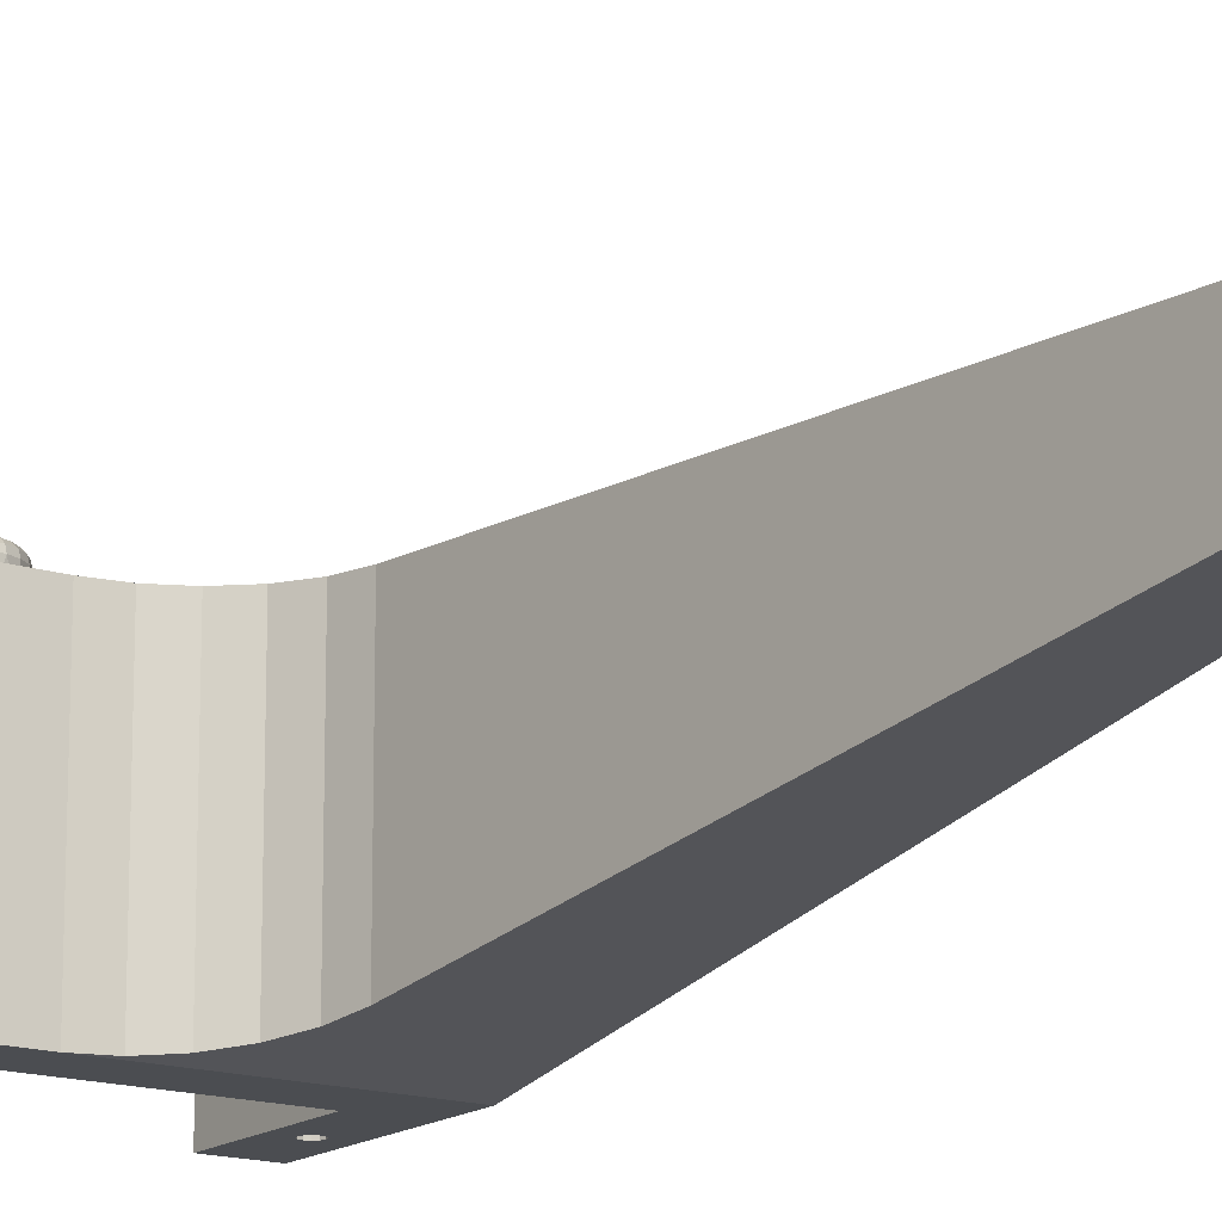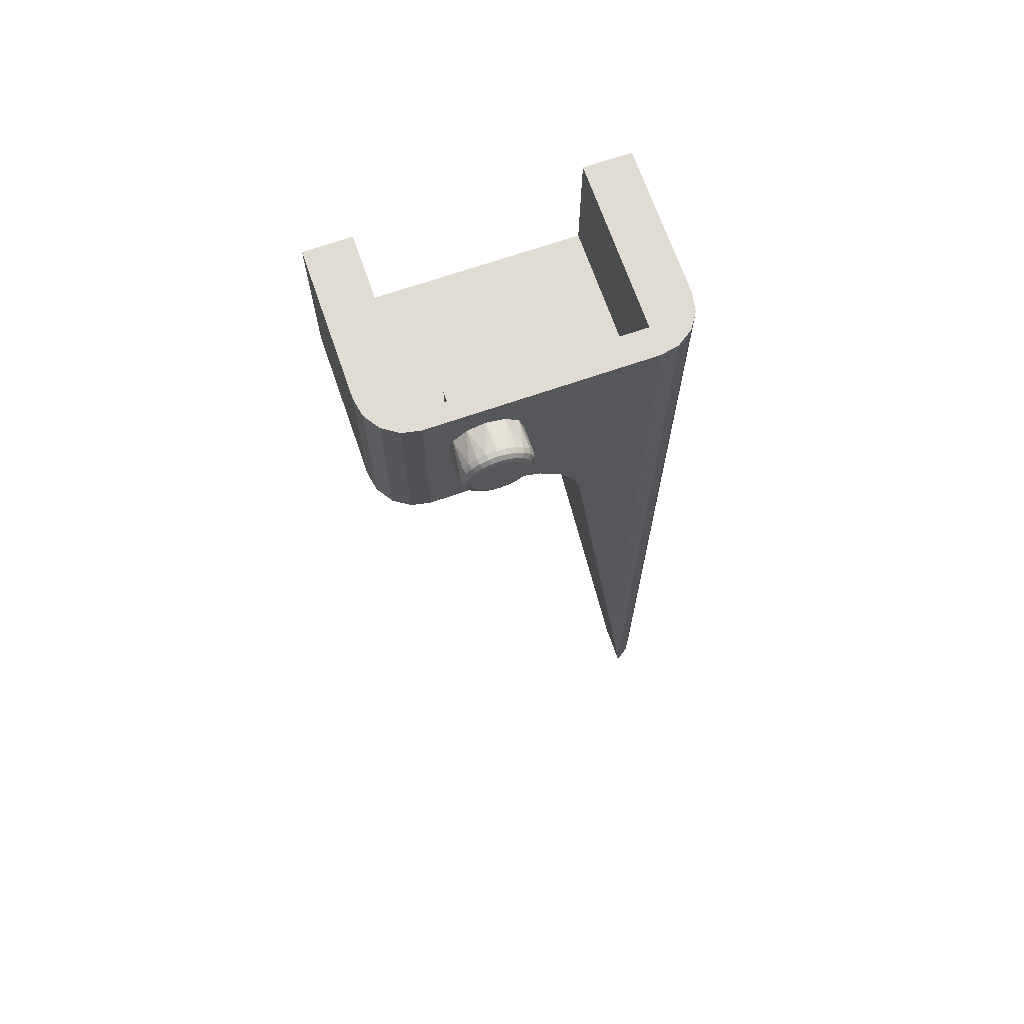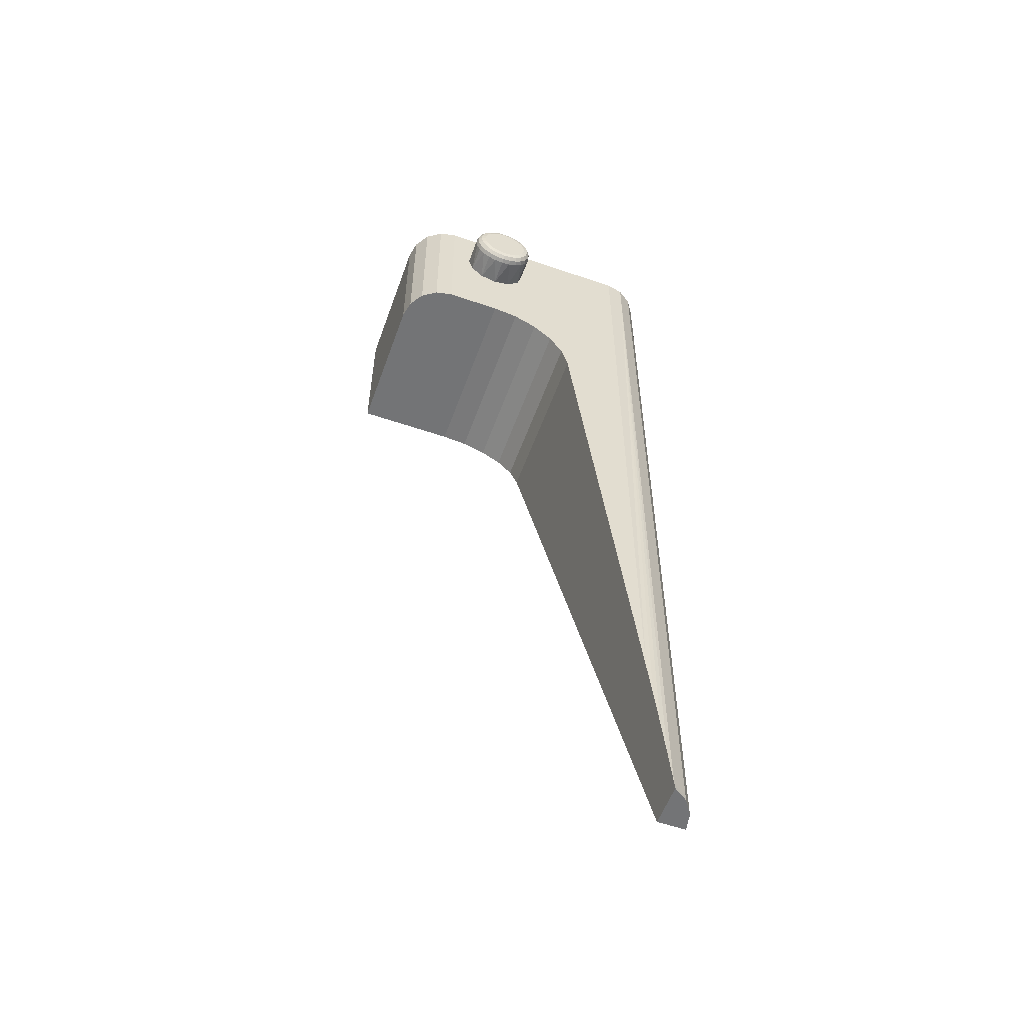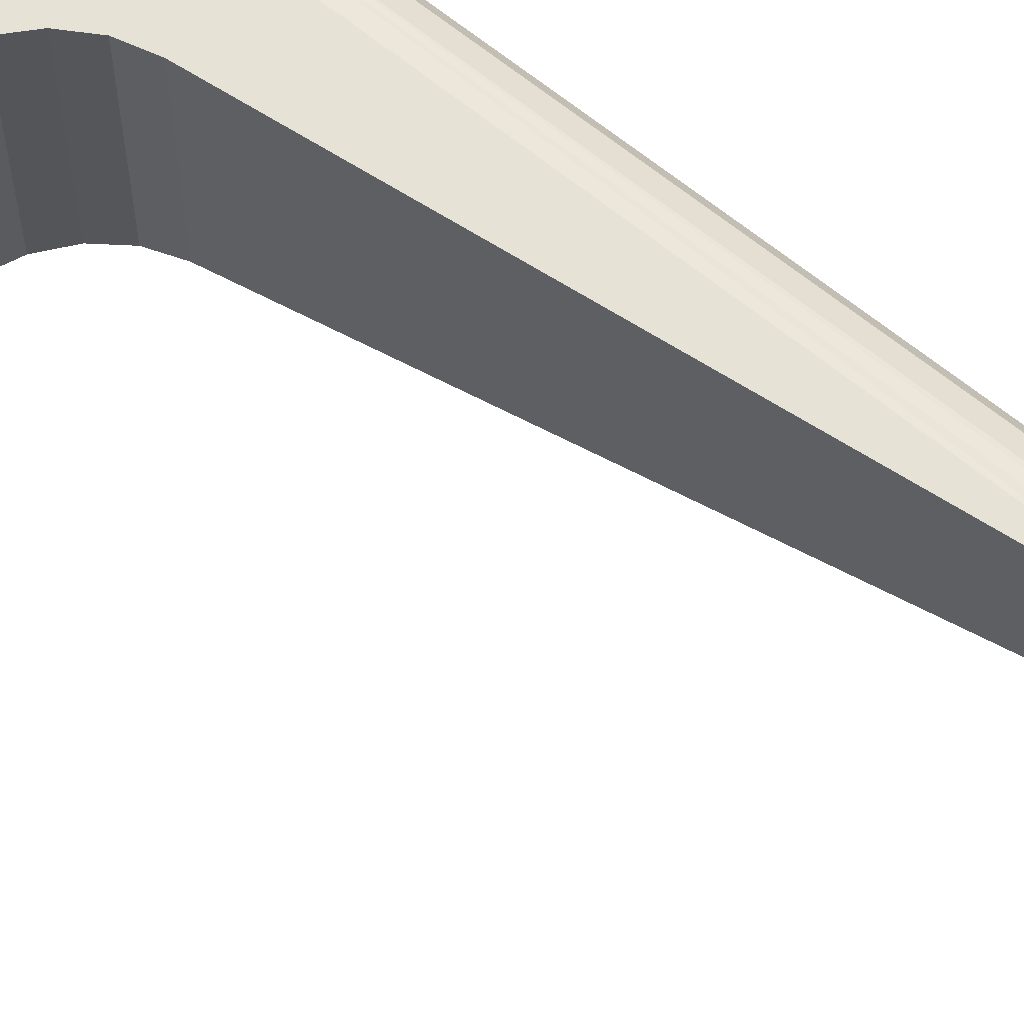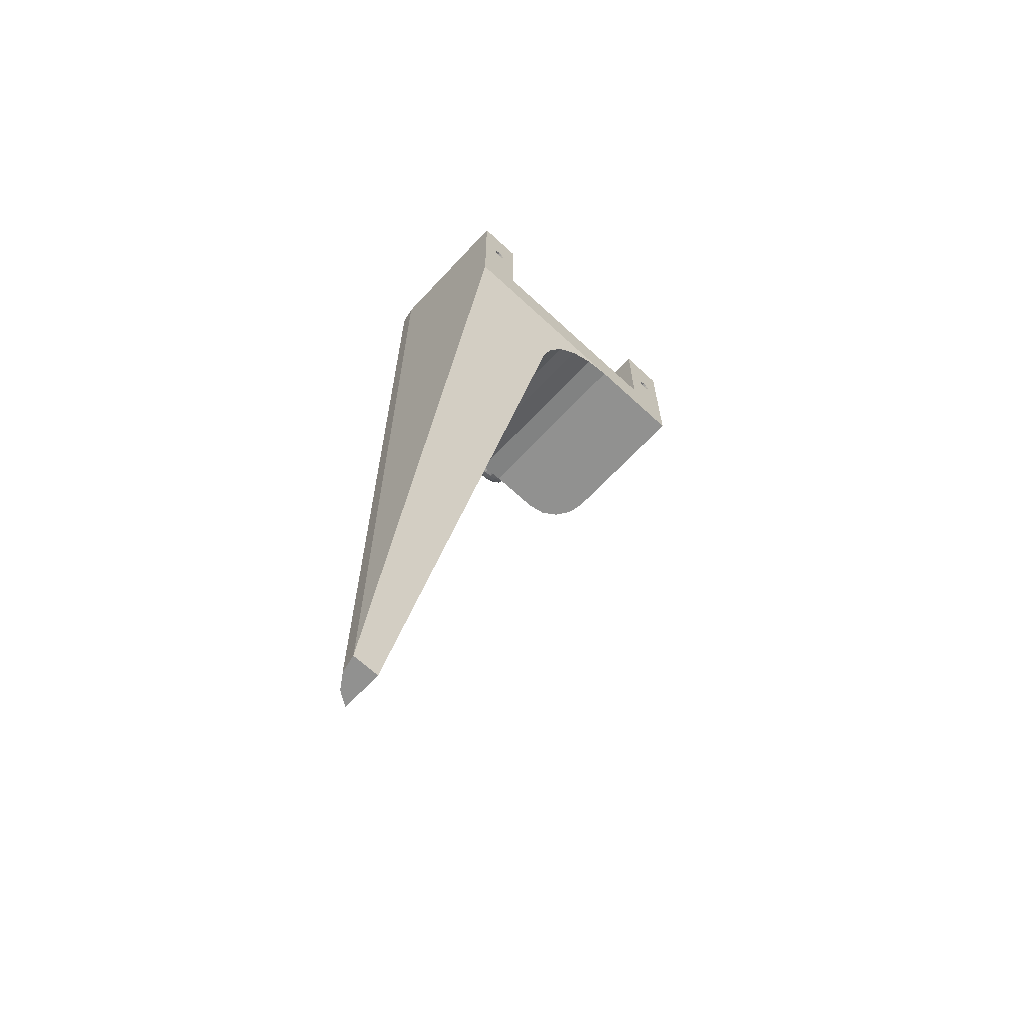
<metadata>
{"format":"obj","ext":"obj","renderer":"f3d","projection":"perspective","resolution":1024,"background":"white","views":[{"elev":-15.6,"azim":145.8,"up":"+Y"},{"elev":69.1,"azim":160.9,"up":"+Z"},{"elev":-56.2,"azim":160.3,"up":"+Z"},{"elev":63.9,"azim":129.7,"up":"+Y"},{"elev":-65.9,"azim":-43.0,"up":"+Z"}]}
</metadata>
<code>
v 0.011 0.0095 0.0065
v 0.011 -0.0065 0.0065
v 0.011 0.0095 -0.0115
v 0.011 -0.0065 -0.0115
v -0.022 -0.0065 0.0065
v -0.022 0.0095 0.0065
v -0.022 -0.0065 -0.0115
v -0.022 0.0095 -0.0965
v 0.006 -0.0065 0.0065
v 0.006 0.0125 0.0065
v 0.01062 0.01141 0.0065
v -0.017 0.0115 0.0065
v -0.01891 0.01412 0.0065
v -0.02054 0.01304 0.0065
v -0.017 0.0145 0.0065
v 0.003 0.0115 0.0065
v 0.003 0.0125 0.0065
v -0.017 -0.0065 0.0065
v -0.02162 0.01141 0.0065
v 0.009536 0.01304 0.0065
v 0.007913 0.01412 0.0065
v 0.006 0.0145 0.0065
v 0.001875 0.0145 0.003248
v -2.98e-11 0.0145 0.00375
v -0.01004 0.0145 -0.02033
v -0.017 0.0145 -0.0795
v -0.001875 0.0145 0.003248
v -0.003248 0.0145 0.001875
v -0.009287 0.0145 -0.01753
v -0.00375 0.0145 0
v -0.003248 0.0145 -0.001875
v -0.001875 0.0145 -0.003248
v -0.007765 0.0145 -0.01507
v -0.0056 0.0145 -0.01314
v 0.001875 0.0145 -0.003248
v 0.003248 0.0145 -0.001875
v 0.006 0.0145 -0.0115
v 0.00375 0.0145 -6.939e-18
v 0.003248 0.0145 0.001875
v -2.98e-11 0.0145 -0.00375
v -0.0001075 0.0145 -0.0115
v -0.002974 0.0145 -0.01192
v -0.0001075 -0.0065 -0.0115
v 0.006 -0.0065 -0.0065
v -0.01912 -0.0065 -0.0006495
v -0.0195 -0.0065 -0.00075
v -0.01988 -0.0065 -0.0006495
v 0.008125 -0.0065 -0.0006495
v 0.0085 -0.0065 -0.00075
v 0.008875 -0.0065 -0.0006495
v 0.00785 -0.0065 -0.000375
v 0.00775 -0.0065 0
v -0.017 -0.0065 -0.0065
v -0.02015 -0.0065 -0.000375
v -0.02025 -0.0065 6.939e-18
v 0.008875 -0.0065 0.0006495
v 0.00915 -0.0065 0.000375
v 0.00925 -0.0065 -6.939e-18
v 0.00915 -0.0065 -0.000375
v -0.01912 -0.0065 0.0006495
v -0.01885 -0.0065 0.000375
v -0.01875 -0.0065 6.939e-18
v -0.01885 -0.0065 -0.000375
v 0.00785 -0.0065 0.000375
v 0.008125 -0.0065 0.0006495
v 0.0085 -0.0065 0.00075
v -0.02015 -0.0065 0.000375
v -0.01988 -0.0065 0.0006495
v -0.0195 -0.0065 0.00075
v 0.006 0.0125 -0.0065
v -0.017 0.0115 -0.0065
v 0.003 0.0115 -0.0065
v -0.0009706 0.0175 -0.003622
v -0.002652 0.0175 -0.002652
v -0.001875 0.0175 -0.003248
v -0.003622 0.0175 -0.0009706
v -0.003248 0.0175 -0.001875
v -0.003622 0.0175 0.0009706
v -0.00375 0.0175 0
v -0.002652 0.0175 0.002652
v -0.003248 0.0175 0.001875
v -0.0009706 0.0175 0.003622
v -0.001875 0.0175 0.003248
v 0.0009706 0.0175 0.003622
v -2.98e-11 0.0175 0.00375
v 0.002652 0.0175 0.002652
v 0.001875 0.0175 0.003248
v 0.003622 0.0175 0.0009706
v 0.003248 0.0175 0.001875
v 0.003622 0.0175 -0.0009706
v 0.00375 0.0175 -6.939e-18
v 0.002652 0.0175 -0.002652
v 0.003248 0.0175 -0.001875
v -2.98e-11 0.0175 -0.00375
v 0.0009706 0.0175 -0.003622
v 0.001875 0.0175 -0.003248
v -0.001375 0.0185 0.002382
v -0.0007118 0.0185 0.002656
v -2.98e-11 0.0185 -6.939e-18
v -2.98e-11 0.0185 0.00275
v 0.0007118 0.0185 0.002656
v -0.002656 0.0185 0.0007118
v -0.002382 0.0185 0.001375
v -0.001945 0.0185 0.001945
v -0.002382 0.0185 -0.001375
v -0.002656 0.0185 -0.0007118
v -0.00275 0.0185 -6.939e-18
v -0.0007118 0.0185 -0.002656
v -0.001375 0.0185 -0.002382
v -0.001945 0.0185 -0.001945
v 0.001375 0.0185 -0.002382
v 0.0007118 0.0185 -0.002656
v -2.98e-11 0.0185 -0.00275
v 0.002656 0.0185 -0.0007118
v 0.002382 0.0185 -0.001375
v 0.001945 0.0185 -0.001945
v 0.002382 0.0185 0.001375
v 0.002656 0.0185 0.0007118
v 0.00275 0.0185 -6.939e-18
v 0.001375 0.0185 0.002382
v 0.001945 0.0185 0.001945
v 0.0008412 0.01837 0.003139
v 0.001625 0.01837 0.002815
v 0.002298 0.01837 0.002298
v 0.002815 0.01837 0.001625
v 0.003139 0.01837 0.0008412
v 0.00325 0.01837 -1.388e-17
v 0.003139 0.01837 -0.0008412
v 0.002815 0.01837 -0.001625
v 0.002298 0.01837 -0.002298
v 0.001625 0.01837 -0.002815
v 0.0008412 0.01837 -0.003139
v -2.98e-11 0.01837 -0.00325
v -0.0008412 0.01837 -0.003139
v -0.001625 0.01837 -0.002815
v -0.002298 0.01837 -0.002298
v -0.002815 0.01837 -0.001625
v -0.003139 0.01837 -0.0008412
v -0.00325 0.01837 -6.939e-18
v -0.003139 0.01837 0.0008412
v -0.002815 0.01837 0.001625
v -0.002298 0.01837 0.002298
v -0.001625 0.01837 0.002815
v -0.0008412 0.01837 0.003139
v -2.98e-11 0.01837 0.00325
v 0.0009359 0.018 0.003493
v 0.001808 0.018 0.003132
v 0.002557 0.018 0.002557
v 0.003132 0.018 0.001808
v 0.003493 0.018 0.0009359
v 0.003616 0.018 -1.388e-17
v 0.003493 0.018 -0.0009359
v 0.003132 0.018 -0.001808
v 0.002557 0.018 -0.002557
v 0.001808 0.018 -0.003132
v 0.0009359 0.018 -0.003493
v -2.98e-11 0.018 -0.003616
v -0.0009359 0.018 -0.003493
v -0.001808 0.018 -0.003132
v -0.002557 0.018 -0.002557
v -0.003132 0.018 -0.001808
v -0.003493 0.018 -0.0009359
v -0.003616 0.018 -6.939e-18
v -0.003493 0.018 0.0009359
v -0.003132 0.018 0.001808
v -0.002557 0.018 0.002557
v -0.001808 0.018 0.003132
v -0.0009359 0.018 0.003493
v -2.98e-11 0.018 0.003616
v 0.00375 0.0175 -1.388e-17
v -0.00375 0.0175 -6.939e-18
v -0.0195 0.0025 -0.00075
v -0.01912 0.0025 -0.0006495
v -0.01885 0.0025 -0.000375
v -0.01875 0.0025 0
v -0.01885 0.0025 0.000375
v -0.01912 0.0025 0.0006495
v -0.0195 0.0025 0.00075
v -0.01988 0.0025 0.0006495
v -0.02015 0.0025 0.000375
v -0.02025 0.0025 0
v -0.02015 0.0025 -0.000375
v -0.01988 0.0025 -0.0006495
v -0.0195 0.0025 0
v 0.0085 0.0025 -0.00075
v 0.008875 0.0025 -0.0006495
v 0.00915 0.0025 -0.000375
v 0.00925 0.0025 -6.939e-18
v 0.00915 0.0025 0.000375
v 0.008875 0.0025 0.0006495
v 0.0085 0.0025 0.00075
v 0.008125 0.0025 0.0006495
v 0.00785 0.0025 0.000375
v 0.00775 0.0025 -6.939e-18
v 0.00785 0.0025 -0.000375
v 0.008125 0.0025 -0.0006495
v 0.0085 0.0025 -6.939e-18
v -0.02162 0.01141 -0.0965
v -0.019 0.0095 -0.0965
v -0.02054 0.01304 -0.0965
v -0.019 0.01408 -0.0965
v 0.003 0.0125 -0.0065
v -0.01891 0.01412 -0.09576
v -0.01749 0.01448 -0.08367
v -0.01004 -0.004838 -0.02033
v -0.01845 0.01428 -0.09184
v -0.01798 0.0144 -0.08779
v 0.007913 0.01412 -0.0115
v 0.009536 0.01304 -0.0115
v 0.01062 0.01141 -0.0115
v -0.002974 -0.006421 -0.01192
v -0.009287 -0.005364 -0.01753
v -0.007765 -0.005828 -0.01507
v -0.0056 -0.006191 -0.01314
g obj_25553089
f 1 2 3
f 3 2 4
f 5 6 7
f 7 6 8
f 9 2 10
f 10 2 1
f 10 1 11
f 12 13 14
f 13 12 15
f 15 12 16
f 15 16 17
f 5 18 6
f 6 18 12
f 6 12 19
f 19 12 14
f 11 20 10
f 10 20 21
f 10 21 17
f 17 21 22
f 17 22 15
f 23 24 22
f 25 26 15
f 22 24 15
f 15 24 27
f 15 27 28
f 25 15 29
f 28 30 15
f 15 30 31
f 15 31 29
f 29 31 32
f 29 32 33
f 33 32 34
f 35 36 37
f 37 36 38
f 37 38 22
f 22 38 39
f 22 39 23
f 35 37 40
f 40 37 41
f 40 41 32
f 32 41 42
f 32 42 34
f 43 4 44
f 45 46 7
f 7 46 47
f 48 44 49
f 49 44 4
f 49 4 50
f 48 51 44
f 44 51 52
f 44 52 9
f 43 44 7
f 7 44 53
f 7 53 45
f 47 54 7
f 7 54 55
f 7 55 5
f 56 57 2
f 2 57 58
f 2 58 4
f 4 58 59
f 4 59 50
f 60 61 18
f 18 61 62
f 18 62 53
f 53 62 63
f 53 63 45
f 52 64 9
f 9 64 65
f 9 65 2
f 2 65 66
f 2 66 56
f 55 67 5
f 5 67 68
f 5 68 18
f 18 68 69
f 18 69 60
f 10 70 9
f 9 70 44
f 71 12 53
f 53 12 18
f 12 71 16
f 16 71 72
f 73 40 32
f 31 74 32
f 32 74 75
f 32 75 73
f 30 76 31
f 31 76 77
f 31 77 74
f 28 78 30
f 30 78 79
f 30 79 76
f 27 80 28
f 28 80 81
f 28 81 78
f 24 82 27
f 27 82 83
f 27 83 80
f 23 84 24
f 24 84 85
f 24 85 82
f 39 86 23
f 23 86 87
f 23 87 84
f 38 88 39
f 39 88 89
f 39 89 86
f 36 90 38
f 38 90 91
f 38 91 88
f 35 92 36
f 36 92 93
f 36 93 90
f 73 94 40
f 40 94 95
f 40 95 35
f 35 95 96
f 35 96 92
f 97 98 99
f 99 98 100
f 99 100 101
f 102 103 99
f 99 103 104
f 99 104 97
f 105 106 99
f 99 106 107
f 99 107 102
f 108 109 99
f 99 109 110
f 99 110 105
f 111 112 99
f 99 112 113
f 99 113 108
f 114 115 99
f 99 115 116
f 99 116 111
f 117 118 99
f 99 118 119
f 99 119 114
f 101 120 99
f 99 120 121
f 99 121 117
f 100 122 101
f 101 122 123
f 101 123 120
f 120 123 124
f 120 124 121
f 121 124 125
f 121 125 117
f 117 125 126
f 117 126 118
f 118 126 127
f 118 127 119
f 119 127 128
f 119 128 114
f 114 128 129
f 114 129 115
f 115 129 130
f 115 130 116
f 116 130 131
f 116 131 111
f 111 131 132
f 111 132 112
f 112 132 133
f 112 133 113
f 113 133 134
f 113 134 108
f 108 134 135
f 108 135 109
f 109 135 136
f 109 136 110
f 110 136 137
f 110 137 105
f 105 137 138
f 105 138 106
f 106 138 139
f 106 139 107
f 107 139 140
f 107 140 102
f 102 140 141
f 102 141 103
f 103 141 142
f 103 142 104
f 104 142 143
f 104 143 97
f 97 143 144
f 97 144 98
f 98 144 145
f 98 145 100
f 100 145 122
f 145 146 122
f 122 146 147
f 122 147 123
f 123 147 148
f 123 148 124
f 124 148 149
f 124 149 125
f 125 149 150
f 125 150 126
f 126 150 151
f 126 151 127
f 127 151 152
f 127 152 128
f 128 152 153
f 128 153 129
f 129 153 154
f 129 154 130
f 130 154 155
f 130 155 131
f 131 155 156
f 131 156 132
f 132 156 157
f 132 157 133
f 133 157 158
f 133 158 134
f 134 158 159
f 134 159 135
f 135 159 160
f 135 160 136
f 136 160 161
f 136 161 137
f 137 161 162
f 137 162 138
f 138 162 163
f 138 163 139
f 139 163 164
f 139 164 140
f 140 164 165
f 140 165 141
f 141 165 166
f 141 166 142
f 142 166 167
f 142 167 143
f 143 167 168
f 143 168 144
f 144 168 169
f 144 169 145
f 145 169 146
f 169 84 146
f 146 84 87
f 146 87 147
f 147 87 86
f 147 86 148
f 148 86 89
f 148 89 149
f 149 89 88
f 149 88 150
f 150 88 170
f 150 170 151
f 151 170 90
f 151 90 152
f 152 90 93
f 152 93 153
f 153 93 92
f 153 92 154
f 154 92 96
f 154 96 155
f 155 96 95
f 155 95 156
f 156 95 94
f 156 94 157
f 157 94 73
f 157 73 158
f 158 73 75
f 158 75 159
f 159 75 74
f 159 74 160
f 160 74 77
f 160 77 161
f 161 77 76
f 161 76 162
f 162 76 171
f 162 171 163
f 163 171 78
f 163 78 164
f 164 78 81
f 164 81 165
f 165 81 80
f 165 80 166
f 166 80 83
f 166 83 167
f 167 83 82
f 167 82 168
f 168 82 85
f 168 85 169
f 169 85 84
f 172 46 173
f 173 46 45
f 173 45 174
f 174 45 63
f 174 63 175
f 175 63 62
f 175 62 176
f 176 62 61
f 176 61 177
f 177 61 60
f 177 60 178
f 178 60 69
f 178 69 179
f 179 69 68
f 179 68 180
f 180 68 67
f 180 67 181
f 181 67 55
f 181 55 182
f 182 55 54
f 182 54 183
f 183 54 47
f 183 47 172
f 172 47 46
f 182 183 184
f 184 183 172
f 184 172 173
f 179 180 184
f 184 180 181
f 184 181 182
f 176 177 184
f 184 177 178
f 184 178 179
f 173 174 184
f 184 174 175
f 184 175 176
f 185 49 186
f 186 49 50
f 186 50 187
f 187 50 59
f 187 59 188
f 188 59 58
f 188 58 189
f 189 58 57
f 189 57 190
f 190 57 56
f 190 56 191
f 191 56 66
f 191 66 192
f 192 66 65
f 192 65 193
f 193 65 64
f 193 64 194
f 194 64 52
f 194 52 195
f 195 52 51
f 195 51 196
f 196 51 48
f 196 48 185
f 185 48 49
f 195 196 197
f 197 196 185
f 197 185 186
f 192 193 197
f 197 193 194
f 197 194 195
f 189 190 197
f 197 190 191
f 197 191 192
f 186 187 197
f 197 187 188
f 197 188 189
f 8 198 199
f 199 198 200
f 199 200 201
f 70 202 72
f 71 53 72
f 72 53 44
f 72 44 70
f 199 201 203
f 199 204 205
f 205 204 26
f 205 26 25
f 203 206 199
f 199 206 207
f 199 207 204
f 3 4 43
f 41 37 43
f 43 37 208
f 208 209 43
f 43 209 210
f 43 210 3
f 211 43 7
f 212 213 7
f 7 213 214
f 7 214 211
f 8 199 7
f 7 199 205
f 7 205 212
f 37 22 21
f 37 21 208
f 208 21 20
f 208 20 209
f 209 20 11
f 209 11 210
f 210 11 1
f 210 1 3
f 203 201 200
f 15 26 13
f 13 26 204
f 13 204 207
f 207 206 13
f 13 206 203
f 13 203 14
f 203 200 14
f 14 200 198
f 14 198 19
f 19 198 8
f 19 8 6
f 205 25 29
f 205 29 212
f 212 29 33
f 212 33 213
f 213 33 34
f 213 34 214
f 214 34 42
f 214 42 211
f 211 42 41
f 211 41 43
f 202 17 72
f 72 17 16
f 17 202 10
f 10 202 70

</code>
